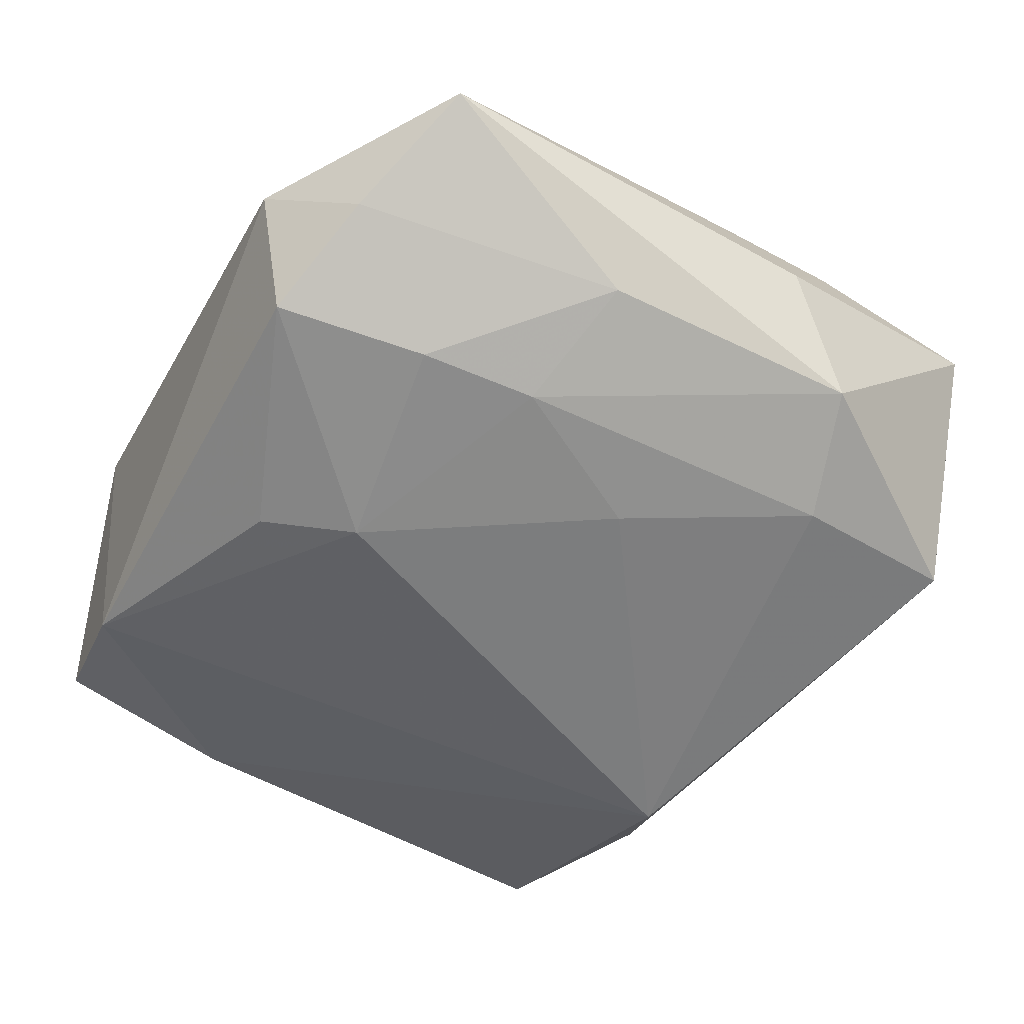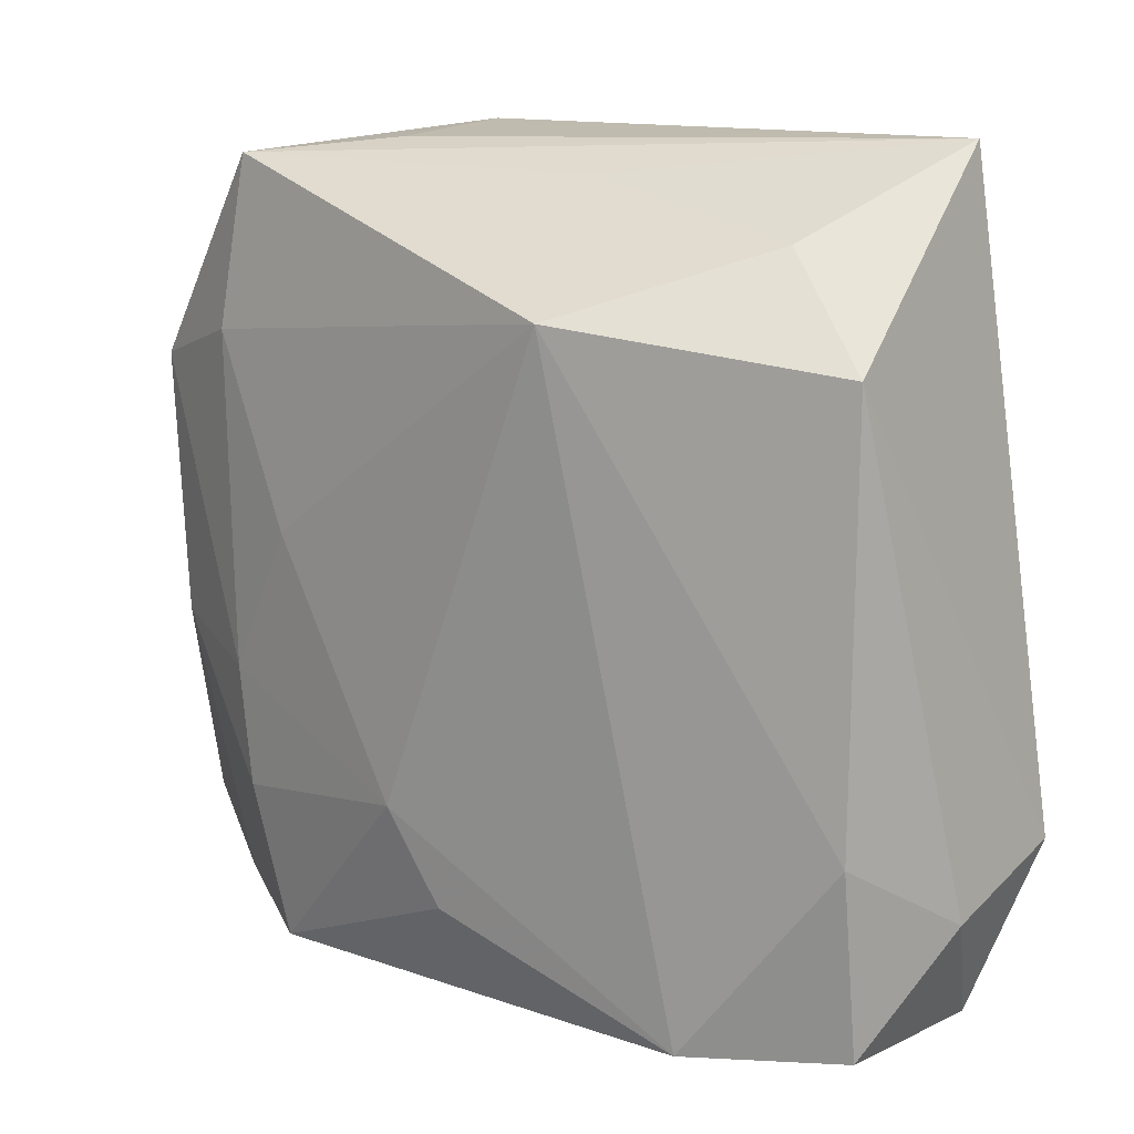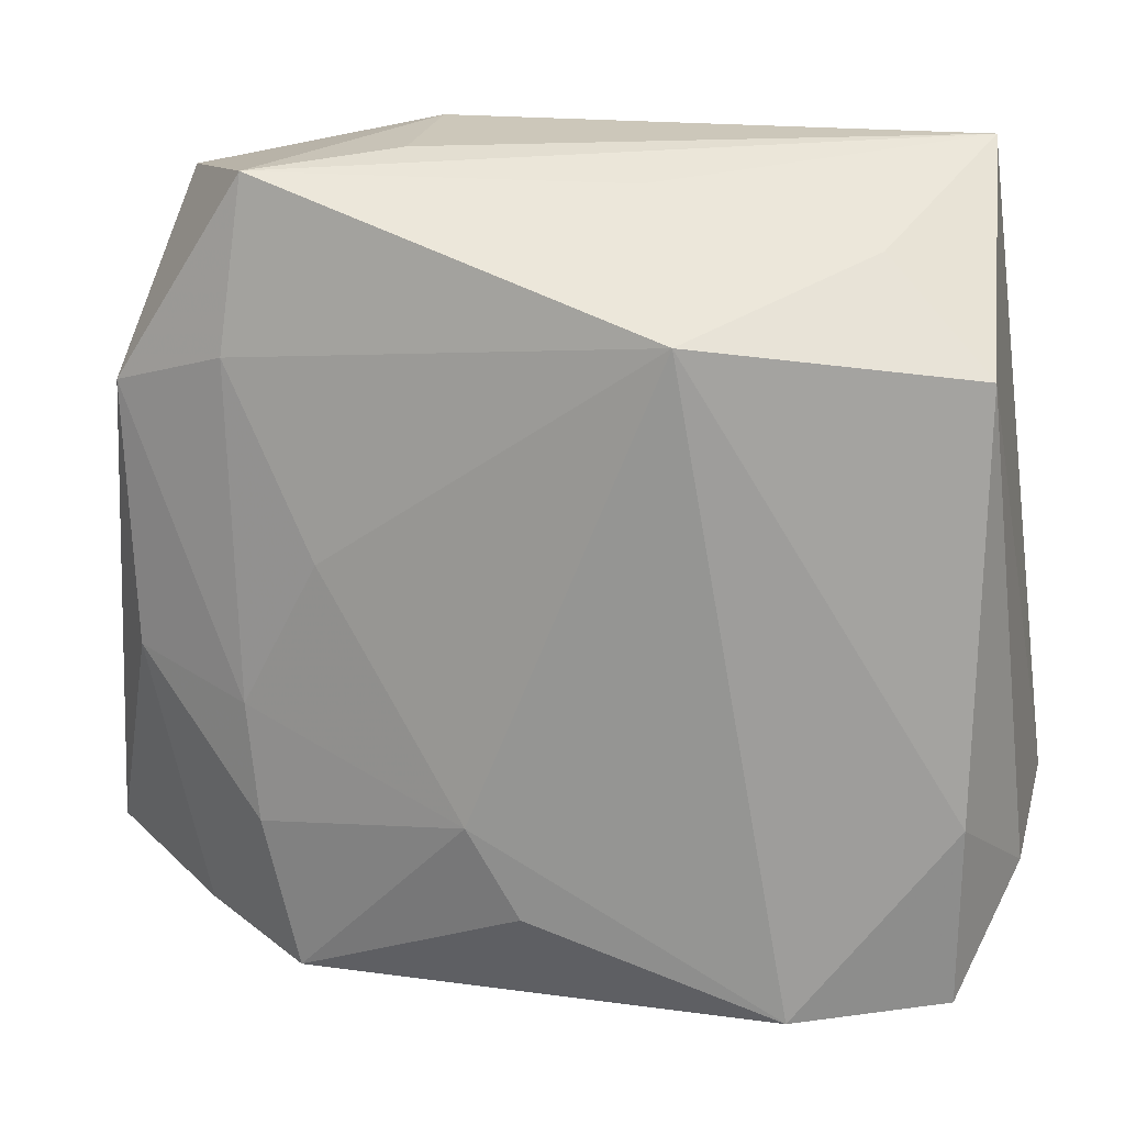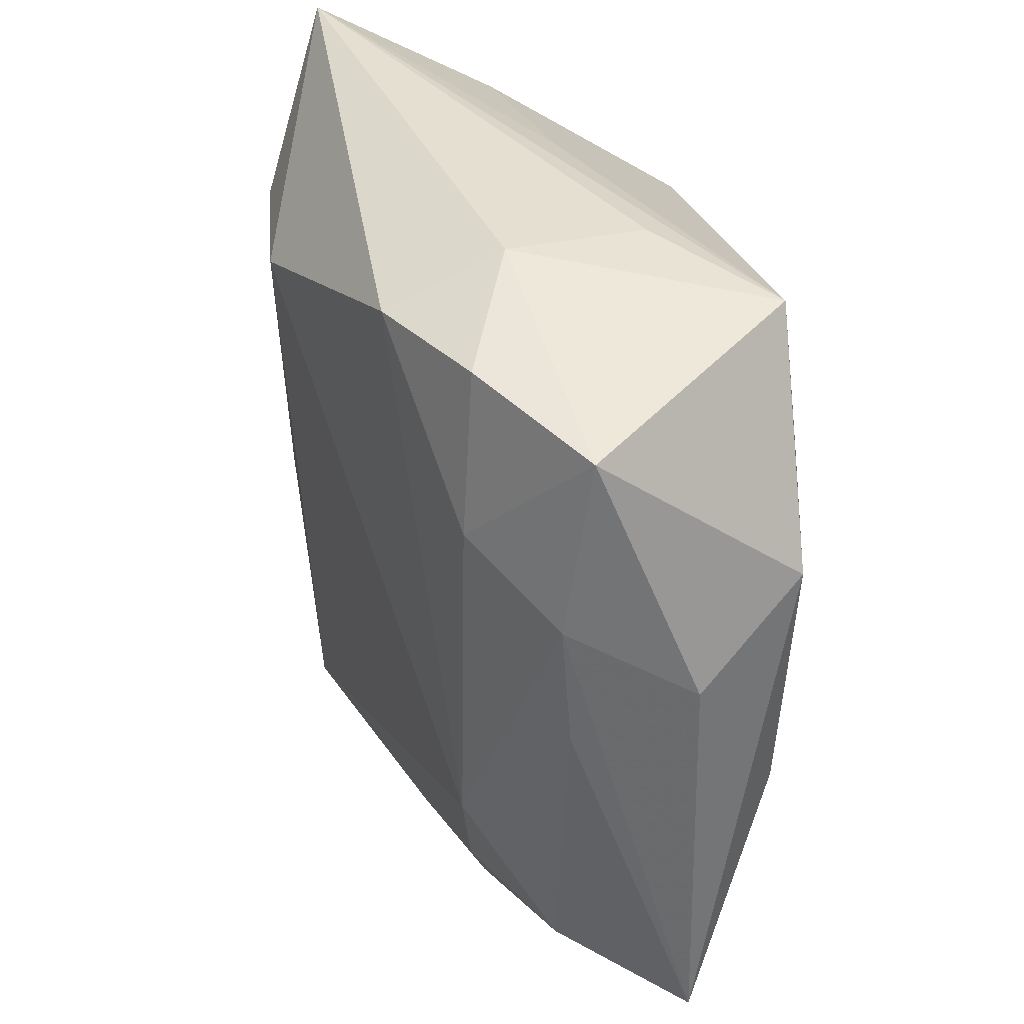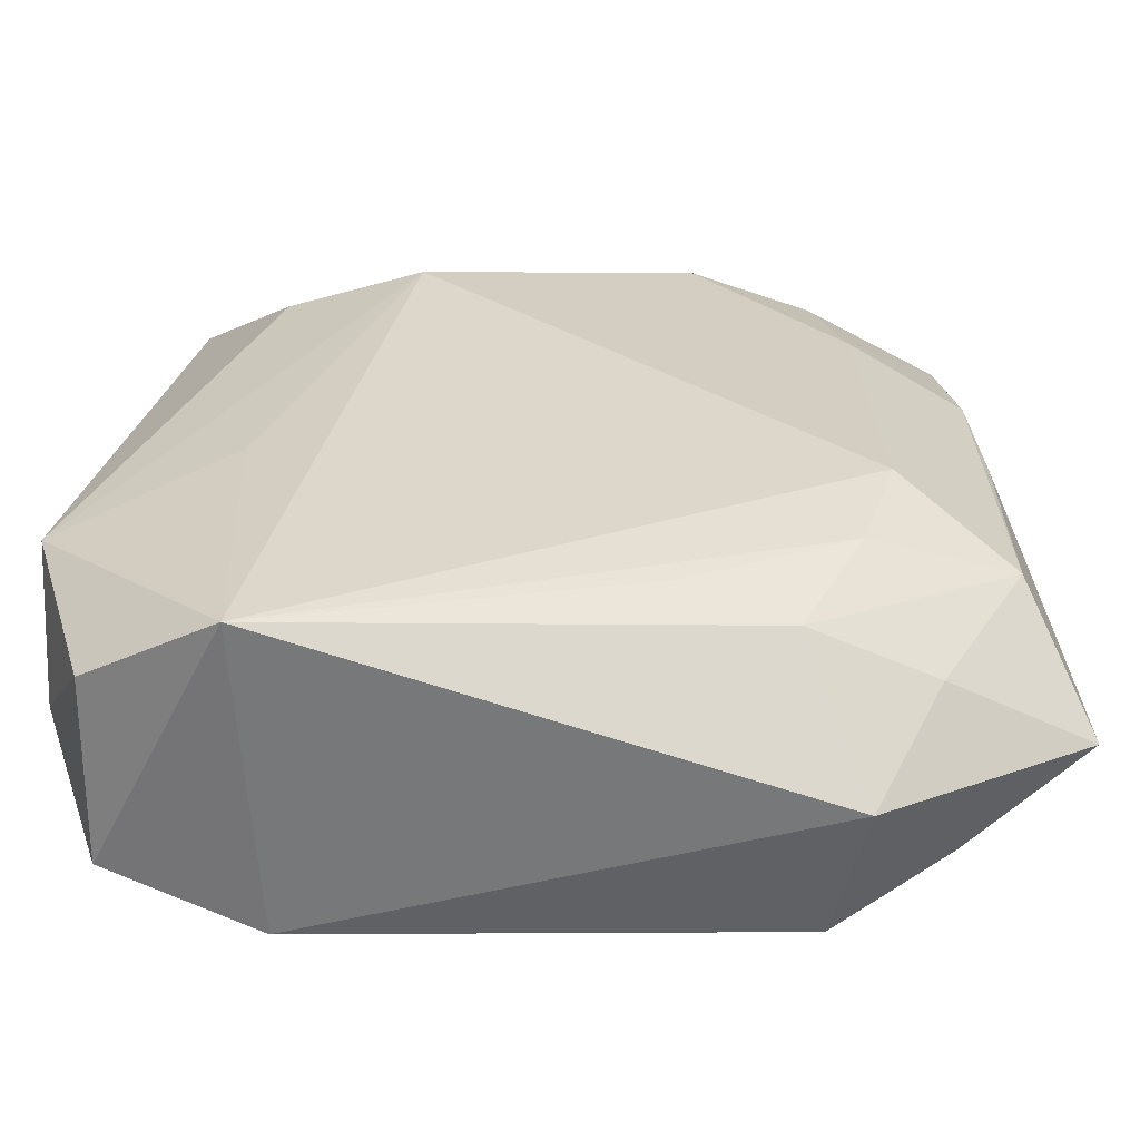
<metadata>
{"format":"obj","ext":"obj","renderer":"f3d","projection":"perspective","resolution":1024,"background":"white","views":[{"elev":-59.0,"azim":62.6,"up":"+Z"},{"elev":11.8,"azim":-136.1,"up":"+Y"},{"elev":16.4,"azim":-161.0,"up":"+Y"},{"elev":39.2,"azim":75.5,"up":"+Y"},{"elev":-65.0,"azim":4.7,"up":"+Y"}]}
</metadata>
<code>
v -0.0005426 -0.0195 -0.01257
v 0.002555 -0.01329 -0.01393
v -0.02736 0.01508 -0.006058
v 0.0121 0.002596 -0.01393
v -0.007475 0.01774 0.01543
v 0.02611 -0.005013 -0.01026
v 0.007855 -0.02055 0.009086
v 0.02091 0.01509 0.008835
v -0.02612 -0.02506 -0.00378
v 0.02738 0.02411 0.002645
v -0.005373 0.02519 -0.00401
v 0.02804 0.01233 0.004597
v -0.02516 -0.02536 0.008225
v 0.02662 0.01247 -0.01094
v -0.0103 0.0175 -0.01393
v 0.008958 0.02703 -0.005864
v -0.01666 -0.02572 -0.008826
v -0.02888 -0.01752 0.002551
v 0.01466 -0.02173 0.006279
v 0.03025 0.00752 -0.003461
v 0.01079 0.02508 0.01137
v 0.0177 -0.0284 -0.002287
v 0.0149 -0.02523 -0.01156
v 0.02848 0.003868 0.004077
v -0.01682 0.01756 0.01378
v 0.01888 0.02552 0.007721
v -0.01706 -0.006855 0.01344
v 0.01019 0.02787 0.003487
v -0.02839 -0.01437 0.01169
v 0.03145 -0.01985 -0.003677
v 0.02278 -0.02306 -0.008042
v 0.01826 0.01487 -0.01329
v 0.01888 -0.01498 0.008233
v -0.02671 -0.01269 -0.005803
v 0.01752 -0.007116 -0.01319
v 0.0213 -0.007791 0.009313
v 0.02247 -0.02169 0.002173
v -0.0162 -0.0284 0.01232
v 0.01685 -0.01503 -0.01284
v 0.01711 0.026 -0.01216
v -0.02426 0.02746 0.008435
v 0.02804 -0.01399 0.00472
v -0.01998 0.02182 -0.003159
f 5 41 25
f 21 41 5
f 33 19 42
f 38 17 22
f 22 19 38
f 30 14 20
f 20 14 10
f 27 38 5
f 10 14 40
f 7 33 38
f 38 19 7
f 7 19 33
f 30 20 12
f 12 20 10
f 37 42 19
f 19 22 37
f 30 42 37
f 37 22 30
f 43 40 15
f 9 17 38
f 6 14 30
f 6 35 14
f 29 25 41
f 38 27 29
f 5 25 29
f 29 27 5
f 41 21 28
f 21 26 28
f 28 26 10
f 10 40 28
f 14 35 32
f 32 40 14
f 15 40 32
f 24 42 30
f 30 12 24
f 24 12 42
f 8 26 21
f 10 26 8
f 8 12 10
f 41 40 11
f 11 43 41
f 40 43 11
f 35 6 39
f 23 22 17
f 17 1 23
f 2 17 15
f 2 1 17
f 35 39 2
f 2 23 1
f 39 23 2
f 18 9 13
f 13 29 18
f 13 9 38
f 38 29 13
f 16 40 41
f 41 28 16
f 16 28 40
f 36 8 21
f 36 21 5
f 33 42 36
f 5 38 36
f 38 33 36
f 42 12 36
f 12 8 36
f 41 43 3
f 3 43 15
f 3 29 41
f 18 29 3
f 30 22 31
f 22 23 31
f 31 6 30
f 31 39 6
f 31 23 39
f 4 32 35
f 35 2 4
f 15 32 4
f 4 2 15
f 34 9 18
f 18 3 34
f 17 9 34
f 15 17 34
f 34 3 15

</code>
